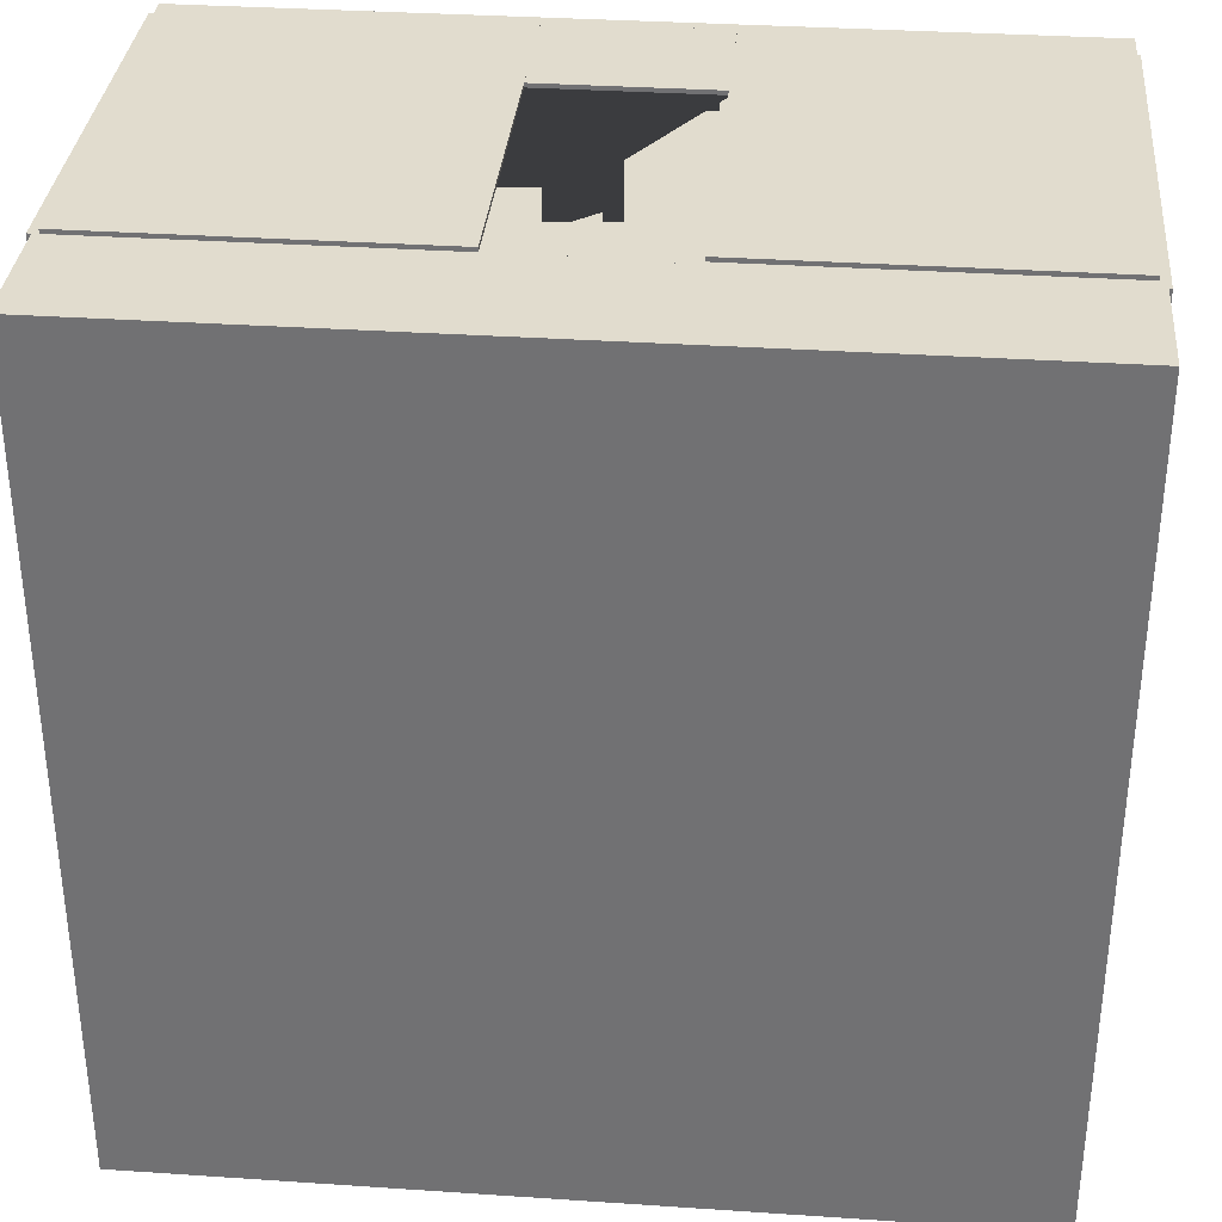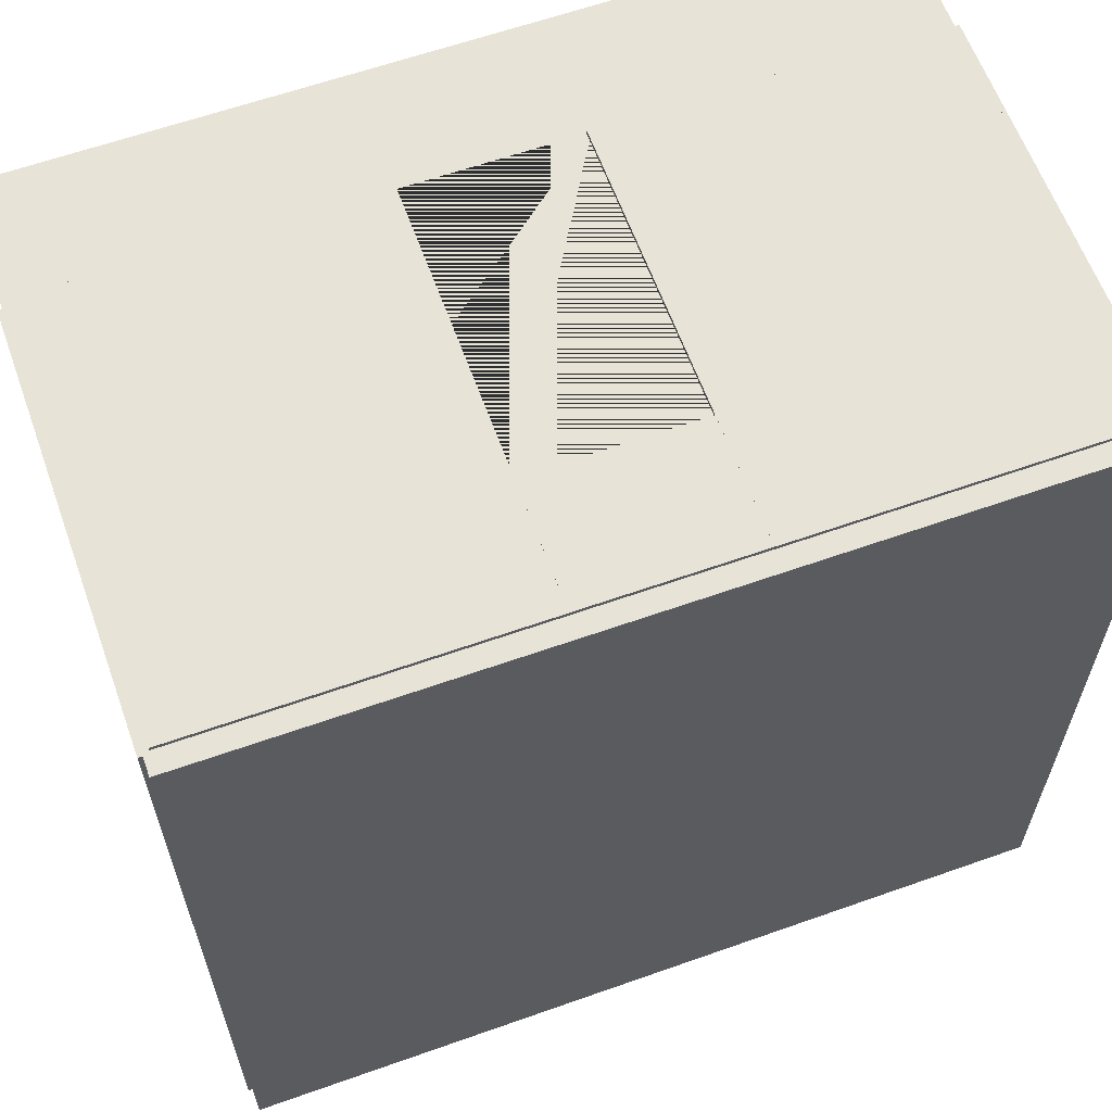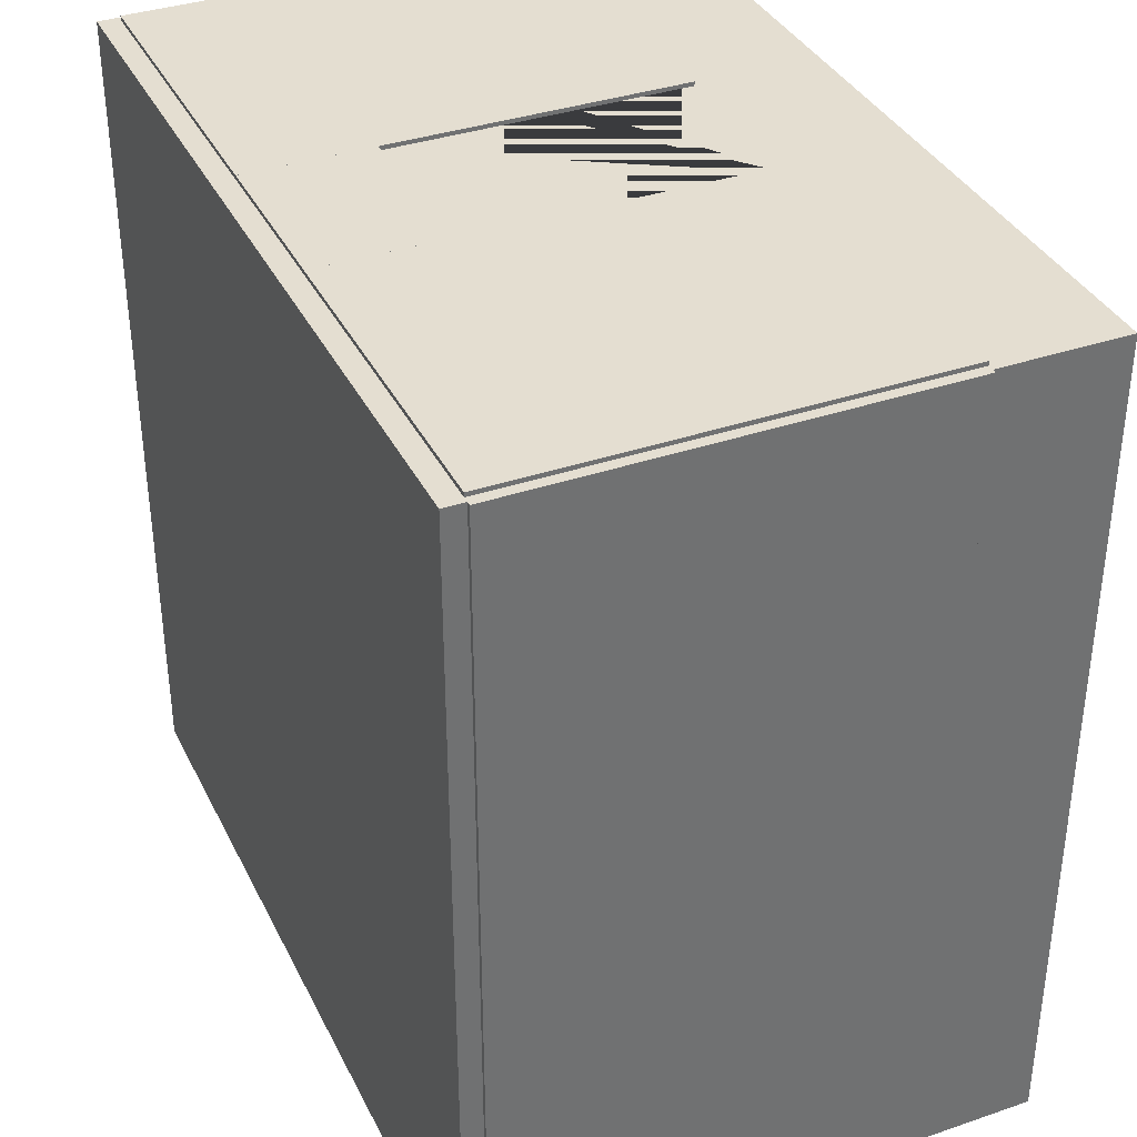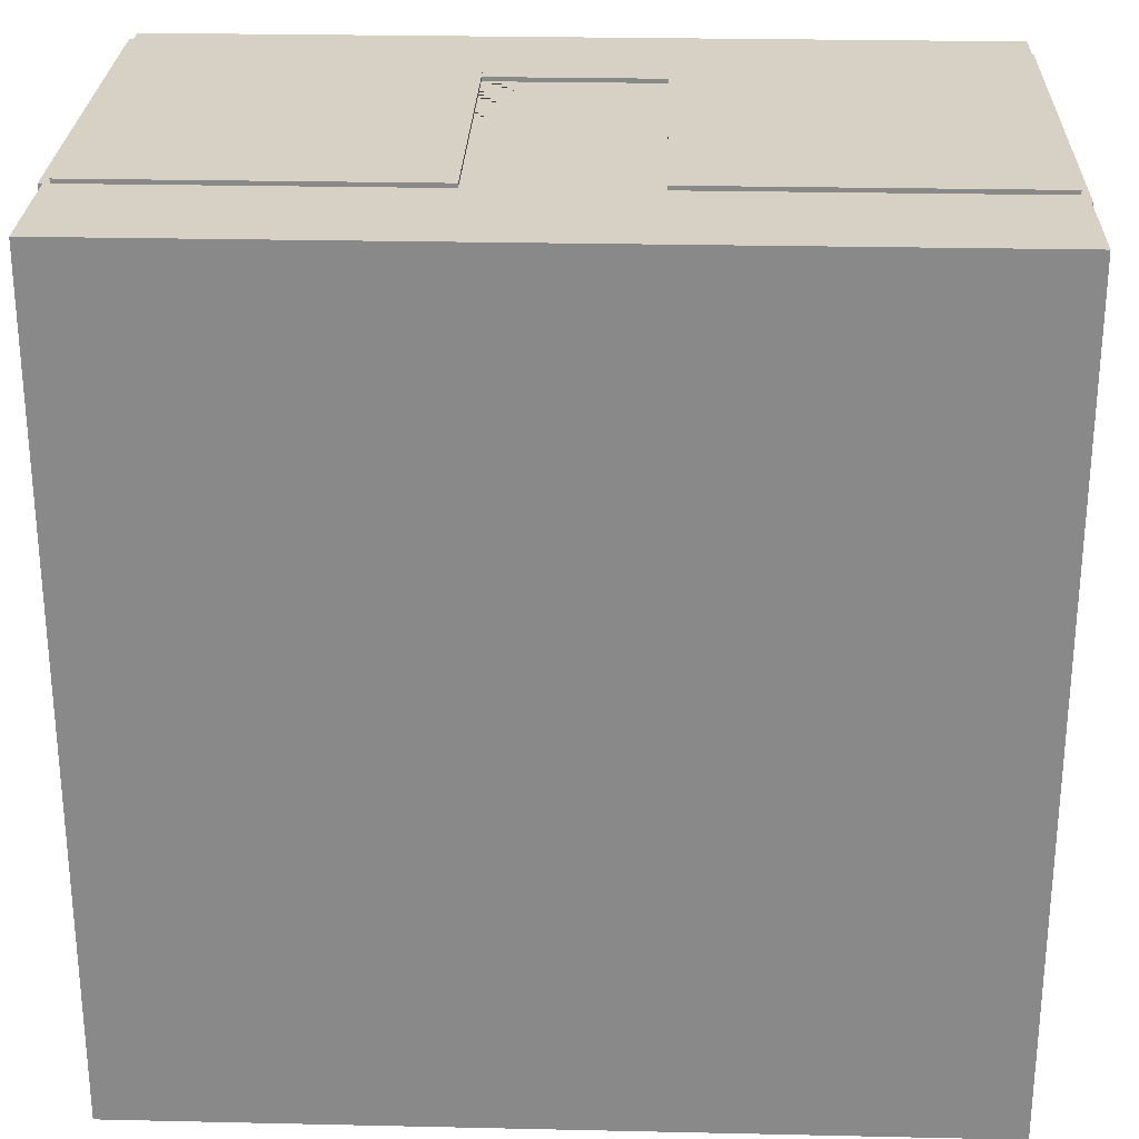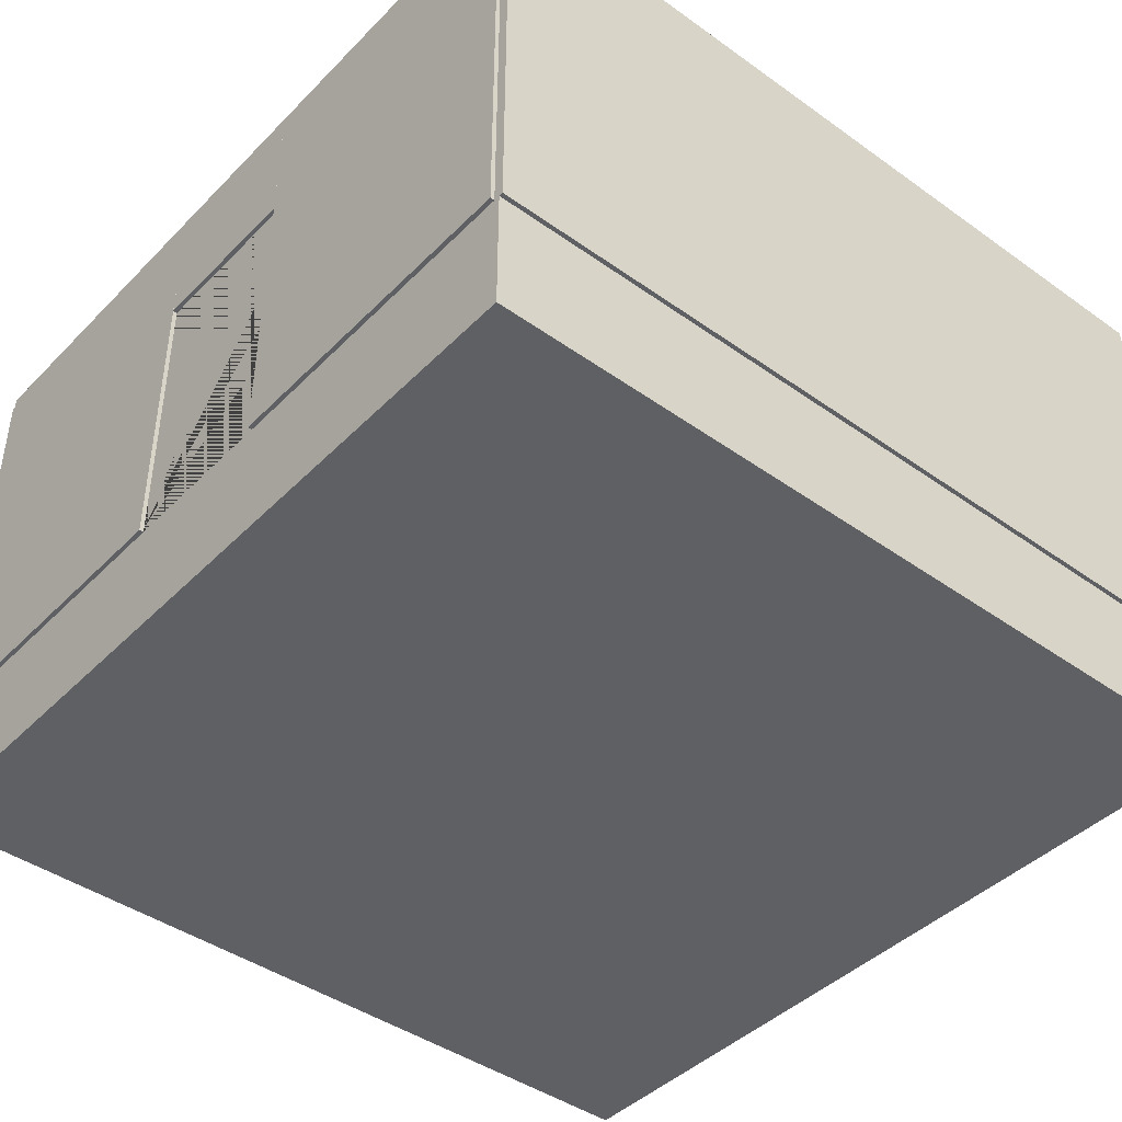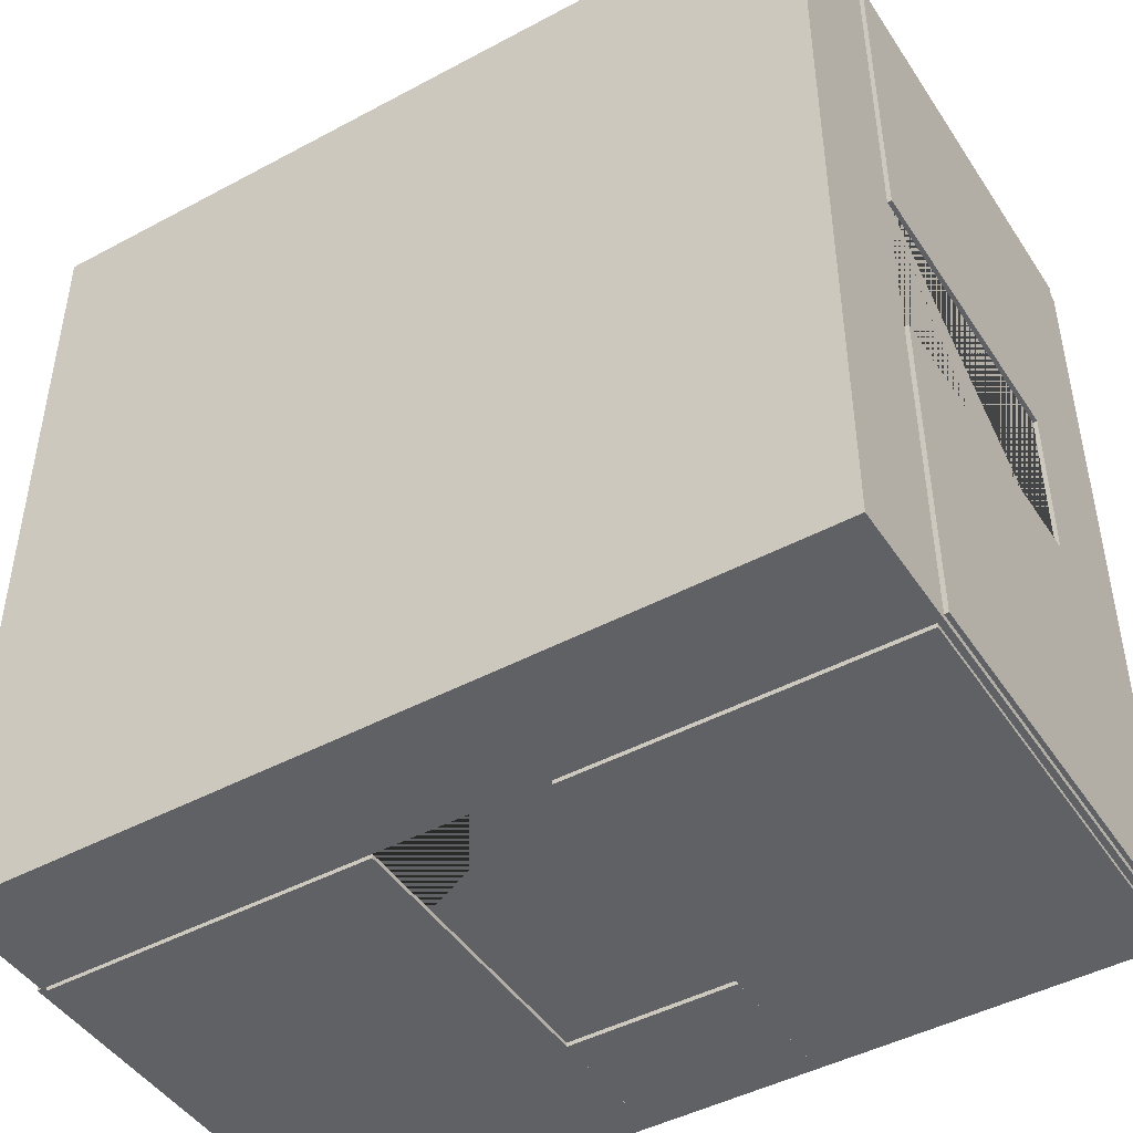
<metadata>
{"format":"obj","ext":"obj","renderer":"f3d","projection":"perspective","resolution":1024,"background":"white","views":[{"elev":34.0,"azim":5.2,"up":"+Z"},{"elev":61.9,"azim":160.2,"up":"+Z"},{"elev":36.5,"azim":-113.9,"up":"+Z"},{"elev":26.6,"azim":2.0,"up":"+Z"},{"elev":-42.9,"azim":-130.3,"up":"+Y"},{"elev":-45.8,"azim":31.6,"up":"+Z"}]}
</metadata>
<code>
o 1x1_hotel_room_T_neg_x
v 10 -0.1 -10
v 10 0 -10
v 10 -0.1 10
v 10 -0 10
v -10 -0.1 -10
v -10 0 -10
v -10 -0.1 10
v -10 -0 10
v -10 10 9.5
v 10 10 9.5
v -10 -0 9.5
v 10 -0 9.5
v -2.1 7.1 9.5
v 2.1 7.1 9.5
v -2.1 -0 9.5
v 2.1 -0 9.5
v -10 10 10
v 10 10 10
v -10 -0 10
v 10 -0 10
v -2.1 7.1 10
v 2.1 7.1 10
v -2.1 -0 10
v 2.1 -0 10
v 10 0 2.4
v 10 7.4 2.4
v 9.384 0 2.4
v 9.384 7.4 2.4
v 10 -0 -2.4
v 10 7.4 -2.4
v 9.384 -0 -2.4
v 9.384 7.4 -2.4
v 9.478 7 -2
v 9.478 7 2
v 9.478 0 2
v 9.478 -0 -2
v 10 7 2
v 10 7 -2
v 10 0 2
v 10 -0 -2
v 9.386 0 2.267
v 9.386 0 2.133
v 9.386 -0 -2.267
v 9.386 -0 -2.133
v 9.386 7.267 -2.267
v 9.386 7.133 -2.133
v 9.386 7.267 2.267
v 9.386 7.133 2.133
v 9.365 0 2.333
v 9.365 -0 -2.333
v 9.365 7.333 -2.333
v 9.365 7.333 2.333
v 9.5 10 10
v 9.5 10 -10
v 9.5 -0 10
v 9.5 0 -10
v 9.5 7.1 2.1
v 9.5 7.1 -2.1
v 9.5 0 2.1
v 9.5 -0 -2.1
v 10 10 10
v 10 10 -10
v 10 -0 10
v 10 0 -10
v 10 7.1 2.1
v 10 7.1 -2.1
v 10 0 2.1
v 10 -0 -2.1
v 10 10 -9.5
v -10 10 -9.5
v 10 0 -9.5
v -10 0 -9.5
v 2.1 7.1 -9.5
v -2.1 7.1 -9.5
v 2.1 0 -9.5
v -2.1 0 -9.5
v 10 10 -10
v -10 10 -10
v 10 0 -10
v -10 0 -10
v 2.1 7.1 -10
v -2.1 7.1 -10
v 2.1 0 -10
v -2.1 0 -10
v -9.5 10 -10
v -9.5 10 10
v -9.5 0 -10
v -9.5 -0 10
v -10 10 -10
v -10 10 10
v -10 0 -10
v -10 -0 10
v 2.4 0 -10
v 2.4 7.4 -10
v 2.4 0 -9.384
v 2.4 7.4 -9.384
v -2.4 0 -10
v -2.4 7.4 -10
v -2.4 0 -9.384
v -2.4 7.4 -9.384
v -2 7 -9.478
v 2 7 -9.478
v 2 0 -9.478
v -2 0 -9.478
v 2 7 -10
v -2 7 -10
v 2 0 -10
v -2 0 -10
v 2.267 0 -9.386
v 2.133 0 -9.386
v -2.267 0 -9.386
v -2.133 0 -9.386
v -2.267 7.267 -9.386
v -2.133 7.133 -9.386
v 2.267 7.267 -9.386
v 2.133 7.133 -9.386
v 2.333 0 -9.365
v -2.333 0 -9.365
v -2.333 7.333 -9.365
v 2.333 7.333 -9.365
v -2.4 -0 10
v -2.4 7.4 10
v -2.4 -0 9.384
v -2.4 7.4 9.384
v 2.4 -0 10
v 2.4 7.4 10
v 2.4 -0 9.384
v 2.4 7.4 9.384
v 2 7 9.478
v -2 7 9.478
v -2 -0 9.478
v 2 -0 9.478
v -2 7 10
v 2 7 10
v -2 -0 10
v 2 -0 10
v -2.267 -0 9.386
v -2.133 -0 9.386
v 2.267 -0 9.386
v 2.133 -0 9.386
v 2.267 7.267 9.386
v 2.133 7.133 9.386
v -2.267 7.267 9.386
v -2.133 7.133 9.386
v -2.333 -0 9.365
v 2.333 -0 9.365
v 2.333 7.333 9.365
v -2.333 7.333 9.365
v 10 9.9 -10
v 10 10.1 -10
v 10 9.9 10
v 10 10.1 10
v -10 9.9 -10
v -10 10.1 -10
v -10 9.9 10
v -10 10.1 10
f 1 2 4 3
f 3 4 8 7
f 7 8 6 5
f 5 6 2 1
f 3 7 5 1
f 8 4 2 6
f 15 11 9 10 12 16 14 13
f 23 21 22 24 20 18 17 19
f 15 13 21 23
f 11 15 23 19
f 9 11 19 17
f 10 9 17 18
f 12 10 18 20
f 16 12 20 24
f 14 16 24 22
f 13 14 22 21
f 59 55 53 54 56 60 58 57
f 67 65 66 68 64 62 61 63
f 59 57 65 67
f 55 59 67 63
f 53 55 63 61
f 54 53 61 62
f 56 54 62 64
f 60 56 64 68
f 58 60 68 66
f 57 58 66 65
f 75 71 69 70 72 76 74 73
f 83 81 82 84 80 78 77 79
f 75 73 81 83
f 71 75 83 79
f 69 71 79 77
f 70 69 77 78
f 72 70 78 80
f 76 72 80 84
f 74 76 84 82
f 73 74 82 81
f 85 87 91 89
f 86 85 89 90
f 88 86 90 92
f 88 87 85 86
f 91 92 90 89
f 32 28 26 30
f 34 33 38 37
f 48 46 33 34
f 52 51 45 47
f 47 45 46 48
f 28 32 51 52
f 26 28 27 25
f 27 28 52 49
f 52 47 41 49
f 48 42 41 47
f 35 42 48 34
f 35 34 37 39
f 36 40 38 33
f 33 46 44 36
f 46 45 43 44
f 51 50 43 45
f 32 31 50 51
f 32 30 29 31
f 25 39 37 26
f 25 27 49 41 42 35 39
f 30 26 37 38
f 29 30 38 40
f 29 40 36 44 43 50 31
f 100 96 94 98
f 102 101 106 105
f 116 114 101 102
f 120 119 113 115
f 115 113 114 116
f 96 100 119 120
f 94 96 95 93
f 95 96 120 117
f 120 115 109 117
f 116 110 109 115
f 103 110 116 102
f 103 102 105 107
f 104 108 106 101
f 101 114 112 104
f 114 113 111 112
f 119 118 111 113
f 100 99 118 119
f 100 98 97 99
f 93 107 105 94
f 93 95 117 109 110 103 107
f 98 94 105 106
f 97 98 106 108
f 97 108 104 112 111 118 99
f 128 124 122 126
f 130 129 134 133
f 144 142 129 130
f 148 147 141 143
f 143 141 142 144
f 124 128 147 148
f 122 124 123 121
f 123 124 148 145
f 148 143 137 145
f 144 138 137 143
f 131 138 144 130
f 131 130 133 135
f 132 136 134 129
f 129 142 140 132
f 142 141 139 140
f 147 146 139 141
f 128 127 146 147
f 128 126 125 127
f 121 135 133 122
f 121 123 145 137 138 131 135
f 126 122 133 134
f 125 126 134 136
f 125 136 132 140 139 146 127
f 149 150 152 151
f 151 152 156 155
f 155 156 154 153
f 153 154 150 149
f 151 155 153 149
f 156 152 150 154
o UCX_1x1_hotel_room_T_neg_x_00
v 10 -3 -10
v 10 4e-06 -10
v 10 -3 10
v 10 -4e-06 10
v -10 -3 -10
v -10 4e-06 -10
v -10 -3 10
v -10 -4e-06 10
f 157 158 160 159
f 159 160 164 163
f 163 164 162 161
f 161 162 158 157
f 159 163 161 157
f 164 160 158 162
o UCX_1x1_hotel_room_T_neg_x_01
v 10.1 0 -9.859
v 10.1 10 -9.859
v 10.1 -0 -1.999
v 10.1 10 -1.999
v 9.5 0 -9.859
v 9.5 10 -9.859
v 9.5 -0 -1.999
v 9.5 10 -1.999
f 165 166 168 167
f 167 168 172 171
f 171 172 170 169
f 169 170 166 165
f 167 171 169 165
f 172 168 166 170
o UCX_1x1_hotel_room_T_neg_x_02
v 10.1 0 1.999
v 10.1 10 1.999
v 10.1 -0 9.859
v 10.1 10 9.859
v 9.5 0 1.999
v 9.5 10 1.999
v 9.5 -0 9.859
v 9.5 10 9.859
f 173 174 176 175
f 175 176 180 179
f 179 180 178 177
f 177 178 174 173
f 175 179 177 173
f 180 176 174 178
o UCX_1x1_hotel_room_T_neg_x_03
v 10.1 7.018 -1.999
v 10.1 9.998 -1.999
v 10.1 7.018 1.999
v 10.1 9.998 1.999
v 9.5 7.018 -1.999
v 9.5 9.998 -1.999
v 9.5 7.018 1.999
v 9.5 9.998 1.999
f 181 182 184 183
f 183 184 188 187
f 187 188 186 185
f 185 186 182 181
f 183 187 185 181
f 188 184 182 186
o UCX_1x1_hotel_room_T_neg_x_04
v -9.859 -0 9.5
v -9.859 10 9.5
v -1.999 -0 9.5
v -1.999 10 9.5
v -9.859 -0 10.1
v -9.859 10 10.1
v -1.999 -0 10.1
v -1.999 10 10.1
f 189 190 192 191
f 191 192 196 195
f 195 196 194 193
f 193 194 190 189
f 191 195 193 189
f 196 192 190 194
o UCX_1x1_hotel_room_T_neg_x_05
v 1.999 -0 9.5
v 1.999 10 9.5
v 9.859 -0 9.5
v 9.859 10 9.5
v 1.999 -0 10.1
v 1.999 10 10.1
v 9.859 -0 10.1
v 9.859 10 10.1
f 197 198 200 199
f 199 200 204 203
f 203 204 202 201
f 201 202 198 197
f 199 203 201 197
f 204 200 198 202
o UCX_1x1_hotel_room_T_neg_x_06
v -1.999 7.018 9.5
v -1.999 9.998 9.5
v 1.999 7.018 9.5
v 1.999 9.998 9.5
v -1.999 7.018 10.1
v -1.999 9.998 10.1
v 1.999 7.018 10.1
v 1.999 9.998 10.1
f 205 206 208 207
f 207 208 212 211
f 211 212 210 209
f 209 210 206 205
f 207 211 209 205
f 212 208 206 210
o UCX_1x1_hotel_room_T_neg_x_07
v -9.859 0 -10.1
v -9.859 10 -10.1
v -1.999 0 -10.1
v -1.999 10 -10.1
v -9.859 0 -9.5
v -9.859 10 -9.5
v -1.999 0 -9.5
v -1.999 10 -9.5
f 213 214 216 215
f 215 216 220 219
f 219 220 218 217
f 217 218 214 213
f 215 219 217 213
f 220 216 214 218
o UCX_1x1_hotel_room_T_neg_x_08
v 1.999 0 -10.1
v 1.999 10 -10.1
v 9.859 0 -10.1
v 9.859 10 -10.1
v 1.999 0 -9.5
v 1.999 10 -9.5
v 9.859 0 -9.5
v 9.859 10 -9.5
f 221 222 224 223
f 223 224 228 227
f 227 228 226 225
f 225 226 222 221
f 223 227 225 221
f 228 224 222 226
o UCX_1x1_hotel_room_T_neg_x_09
v -1.999 7.018 -10.1
v -1.999 9.998 -10.1
v 1.999 7.018 -10.1
v 1.999 9.998 -10.1
v -1.999 7.018 -9.5
v -1.999 9.998 -9.5
v 1.999 7.018 -9.5
v 1.999 9.998 -9.5
f 229 230 232 231
f 231 232 236 235
f 235 236 234 233
f 233 234 230 229
f 231 235 233 229
f 236 232 230 234
o UCX_1x1_hotel_room_T_neg_x_10
v -9.5 0 -10
v -9.5 10 -10
v -9.5 -0 10
v -9.5 10 10
v -10.1 0 -10
v -10.1 10 -10
v -10.1 -0 10
v -10.1 10 10
f 237 238 240 239
f 239 240 244 243
f 243 244 242 241
f 241 242 238 237
f 239 243 241 237
f 244 240 238 242
o UCX_1x1_hotel_room_T_neg_x_11
v 10 9.9 -10
v 10 10.5 -10
v 10 9.9 10
v 10 10.5 10
v -10 9.9 -10
v -10 10.5 -10
v -10 9.9 10
v -10 10.5 10
f 245 246 248 247
f 247 248 252 251
f 251 252 250 249
f 249 250 246 245
f 247 251 249 245
f 252 248 246 250
o UCX_1x1_hotel_room_straight_z_00.001
v -8.75 -0.2 8.75
v -8.75 10 8.75
v -8.75 -0.2 -8.75
v -8.75 10 -8.75
v 8.75 -0.2 8.75
v 8.75 10 8.75
v 8.75 -0.2 -8.75
v 8.75 10 -8.75
f 253 254 256 255
f 255 256 260 259
f 259 260 258 257
f 257 258 254 253
f 255 259 257 253
f 260 256 254 258

</code>
